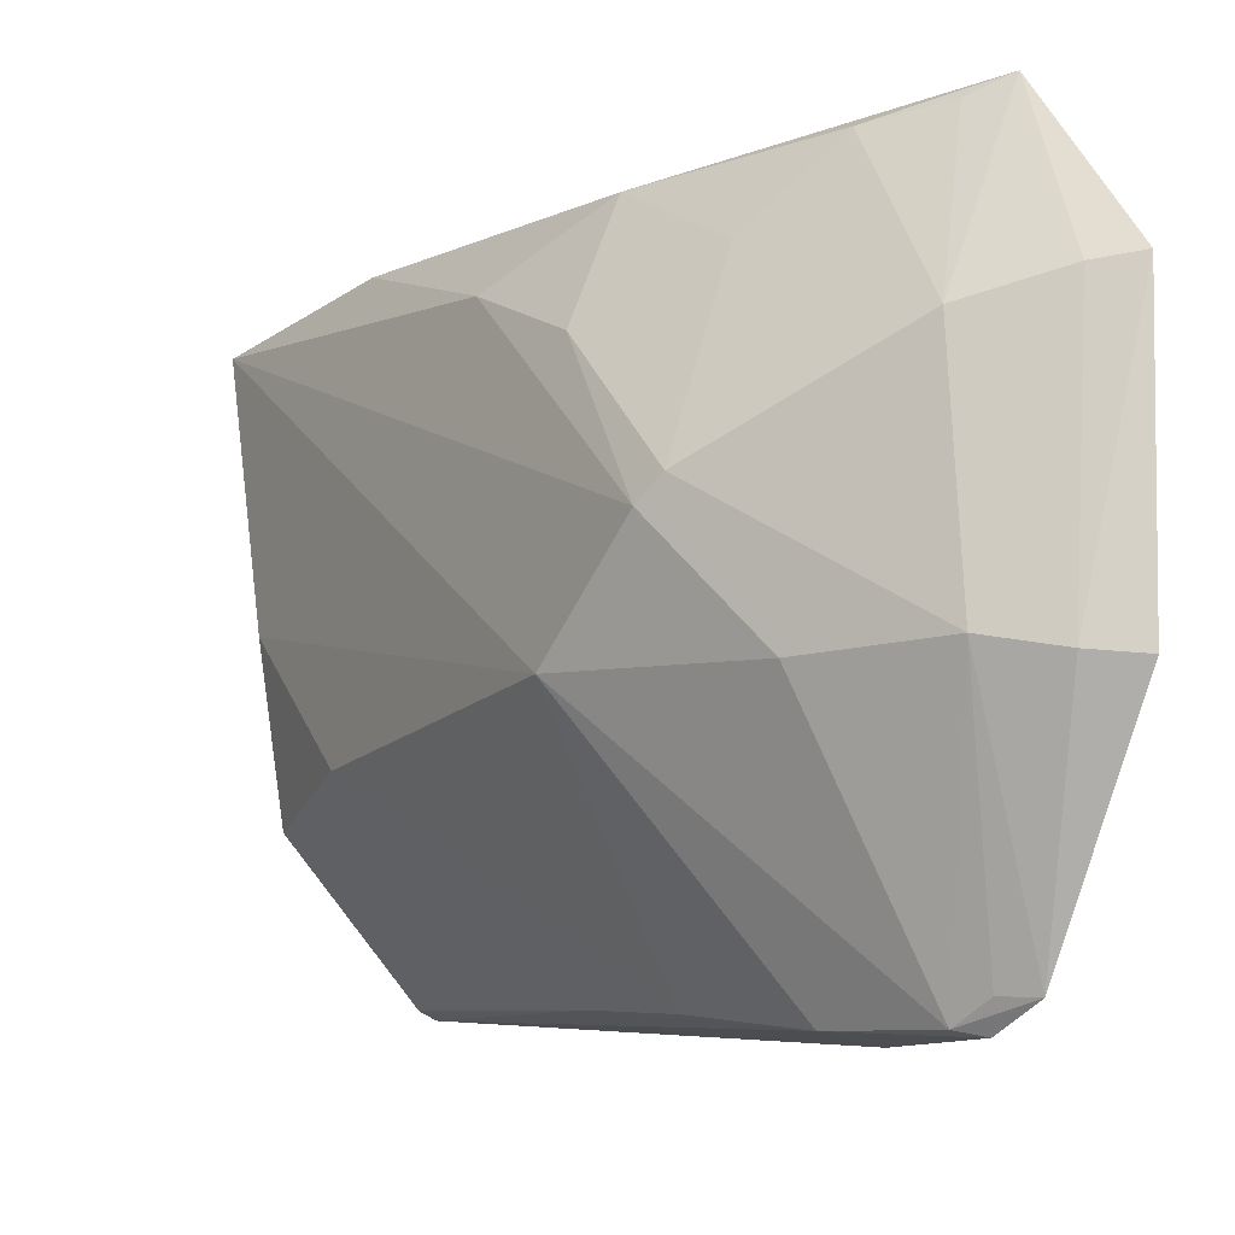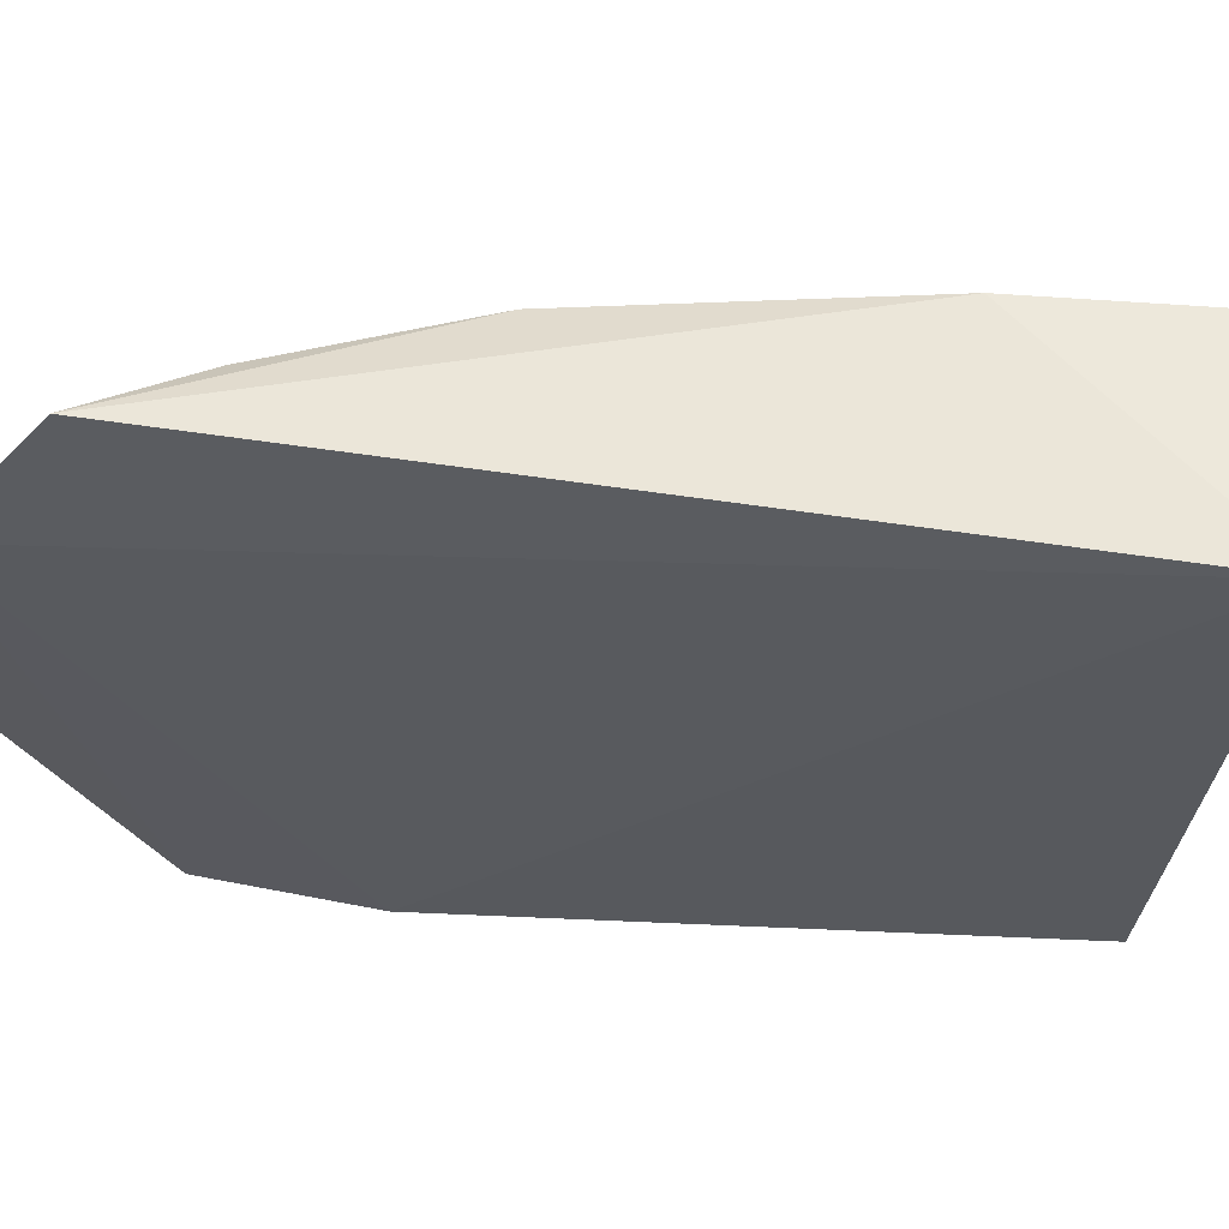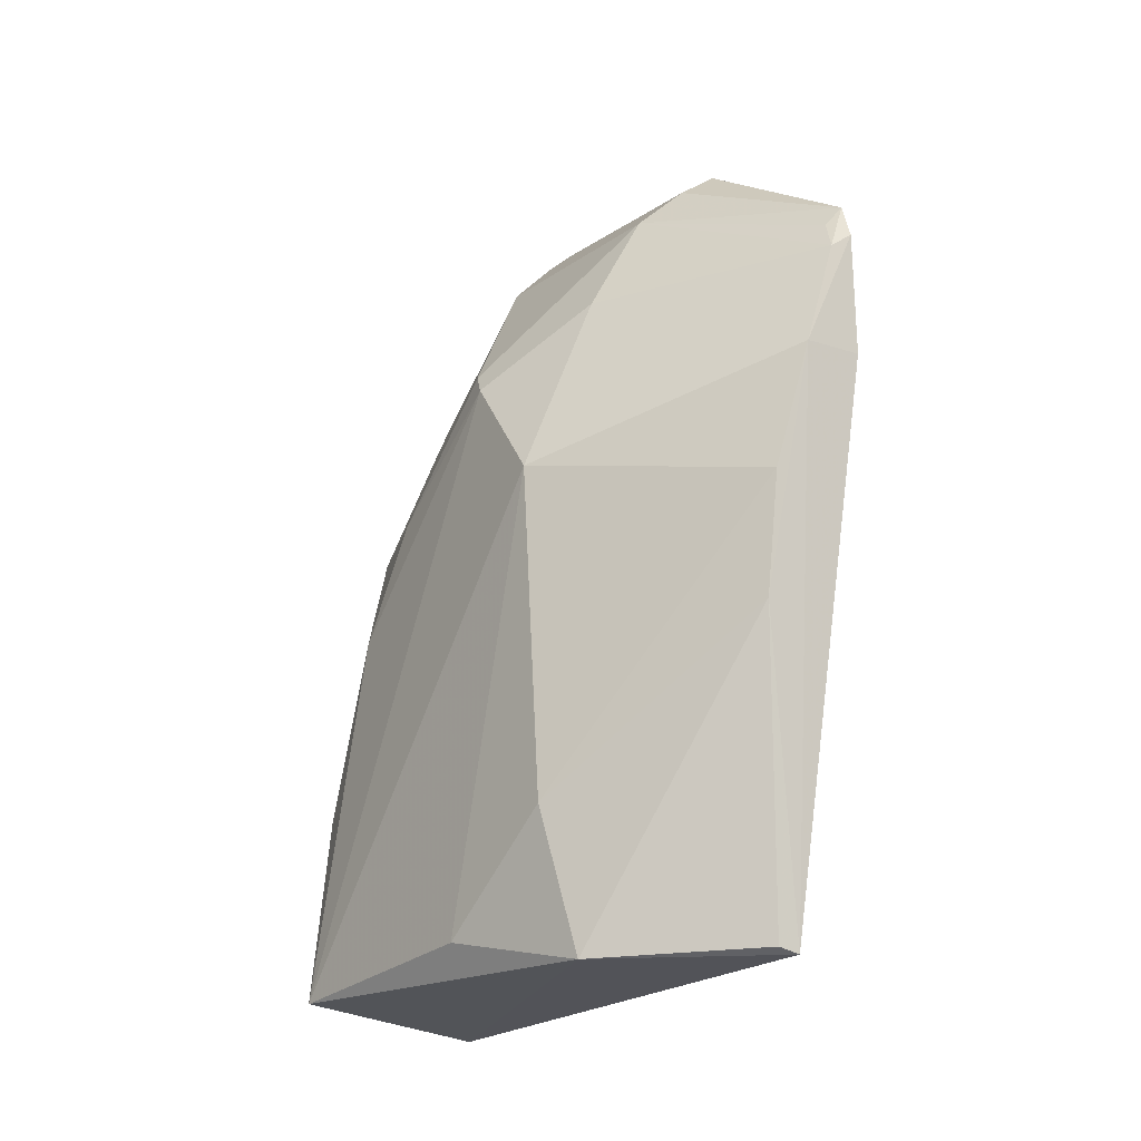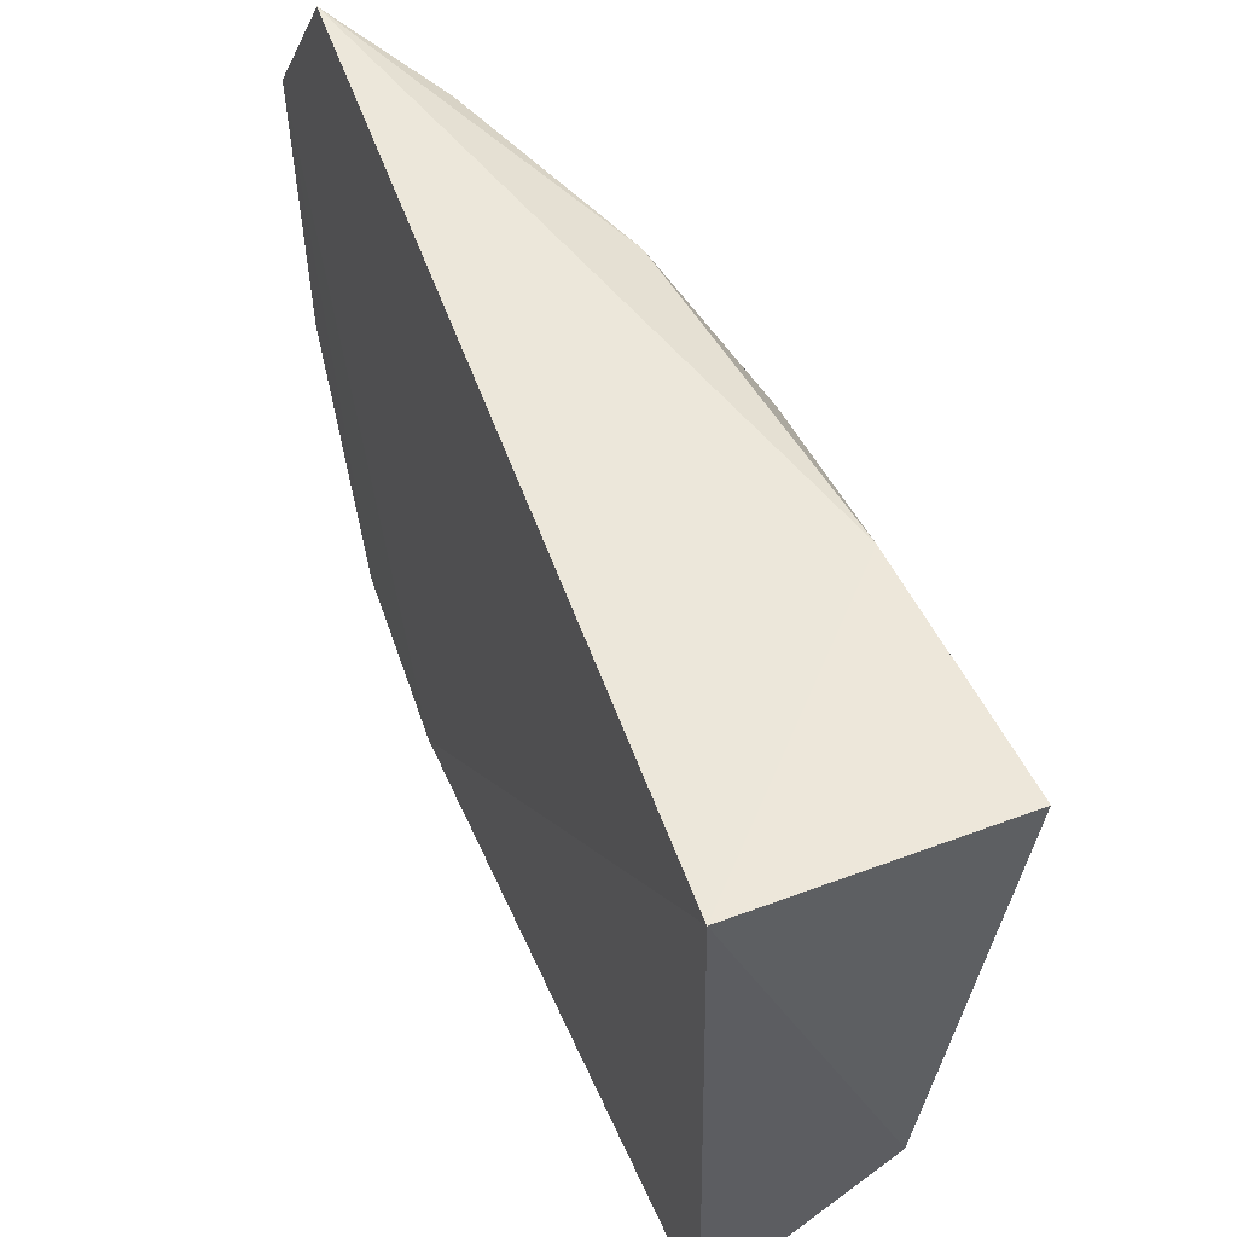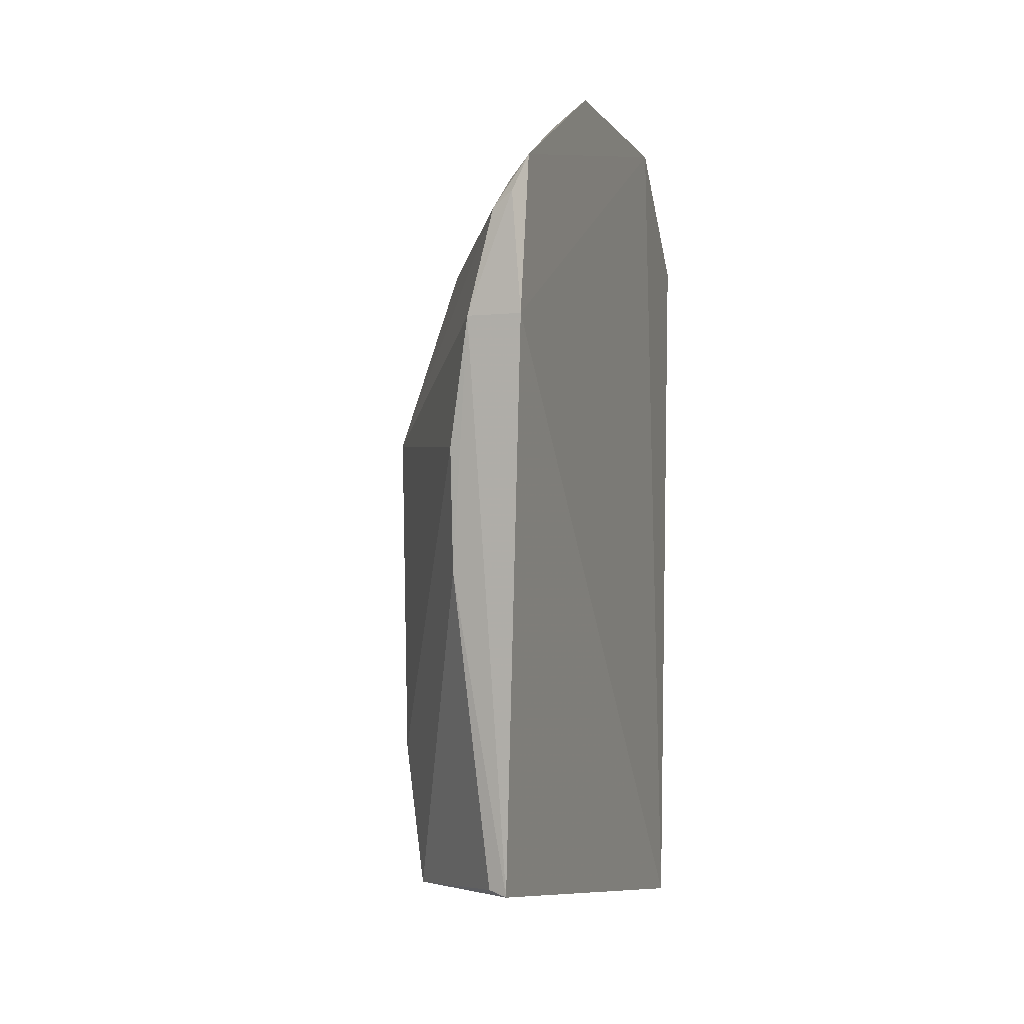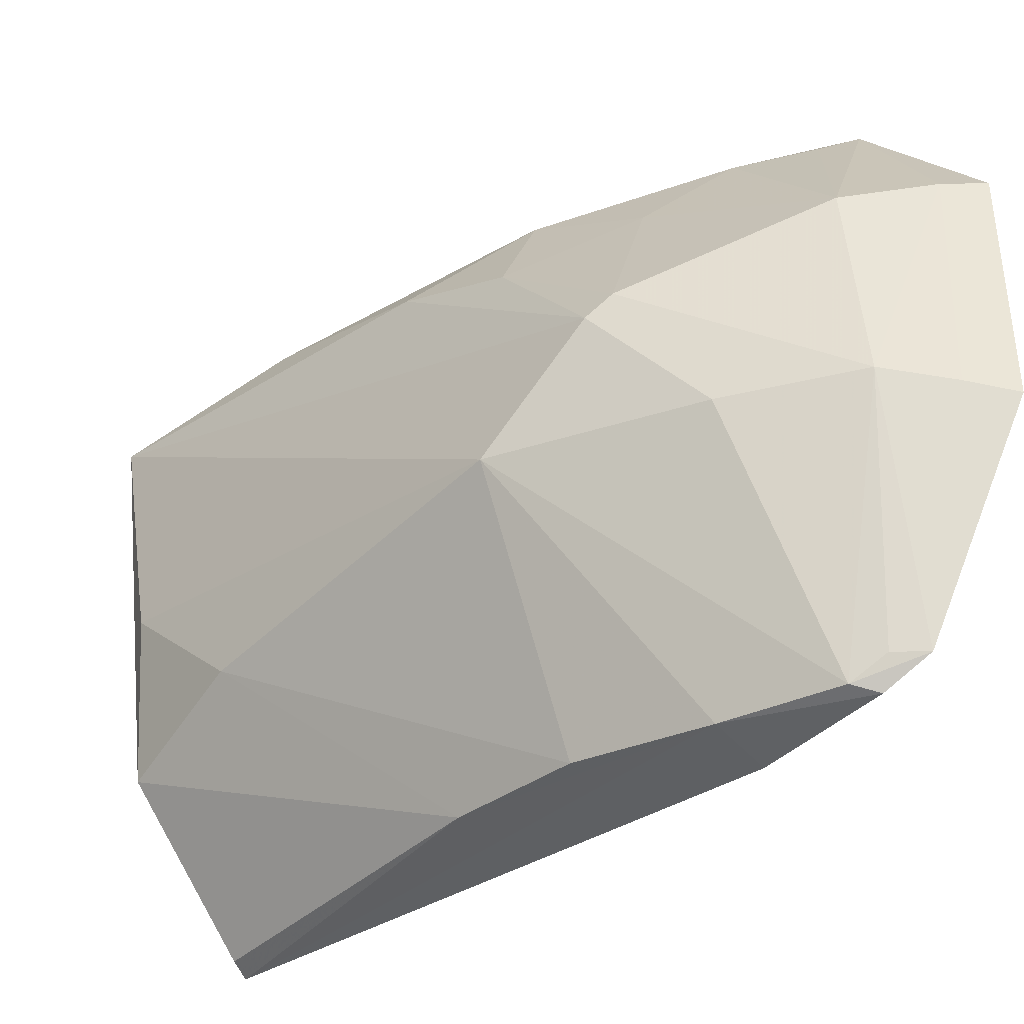
<metadata>
{"format":"obj","ext":"obj","renderer":"f3d","projection":"perspective","resolution":1024,"background":"white","views":[{"elev":-13.7,"azim":148.8,"up":"+Z"},{"elev":58.2,"azim":-80.3,"up":"+Z"},{"elev":-17.1,"azim":143.2,"up":"+Y"},{"elev":52.0,"azim":-18.0,"up":"+Z"},{"elev":-5.8,"azim":-162.0,"up":"+Y"},{"elev":-45.3,"azim":135.0,"up":"+Z"}]}
</metadata>
<code>
v 0.02125 0.107 0.03785
v 0.03434 0.06369 0.03645
v 0.03312 0.09818 0.02102
v 0.02157 0.104 0.001416
v 0.02204 0.06214 0.03755
v 0.03137 0.06439 0.01379
v 0.02081 0.113 0.01393
v 0.02973 0.09173 0.03636
v 0.03256 0.07491 0.0374
v 0.03365 0.09184 0.01577
v 0.02328 0.06444 0.005582
v 0.02621 0.1083 0.02714
v 0.02587 0.1088 0.01491
v 0.02065 0.1134 0.02873
v 0.02115 0.097 0.00168
v 0.03288 0.0853 0.03326
v 0.03358 0.06596 0.02248
v 0.0259 0.08984 0.003351
v 0.03254 0.09947 0.02216
v 0.02524 0.1017 0.03662
v 0.02098 0.1064 0.002668
v 0.02958 0.1025 0.0148
v 0.02251 0.1118 0.02841
v 0.02308 0.1114 0.01418
v 0.03299 0.0727 0.01518
v 0.02446 0.09714 0.002119
v 0.02439 0.0648 0.005938
v 0.03245 0.09204 0.02985
v 0.02283 0.1054 0.03698
v 0.02868 0.09831 0.03241
v 0.0228 0.1031 0.001721
v 0.02601 0.08278 0.004179
v 0.02217 0.1049 0.002788
f 6 2 5
f 9 5 2
f 9 1 5
f 9 8 1
f 10 3 2
f 11 6 5
f 14 5 1
f 15 5 14
f 15 11 5
f 16 9 2
f 16 2 3
f 16 8 9
f 17 10 2
f 17 2 6
f 19 13 12
f 20 1 8
f 21 4 15
f 21 15 14
f 21 14 7
f 22 3 10
f 22 19 3
f 22 13 19
f 23 14 1
f 23 1 12
f 23 12 13
f 24 7 14
f 24 21 7
f 24 13 21
f 24 23 13
f 24 14 23
f 25 17 6
f 25 10 17
f 25 18 10
f 26 10 18
f 26 15 4
f 26 11 15
f 27 6 11
f 28 16 3
f 28 3 19
f 28 8 16
f 29 20 12
f 29 12 1
f 29 1 20
f 30 19 12
f 30 12 20
f 30 28 19
f 30 20 8
f 30 8 28
f 31 13 22
f 31 4 21
f 31 26 4
f 31 22 10
f 31 10 26
f 32 25 6
f 32 18 25
f 32 6 27
f 32 27 11
f 32 26 18
f 32 11 26
f 33 31 21
f 33 21 13
f 33 13 31

</code>
